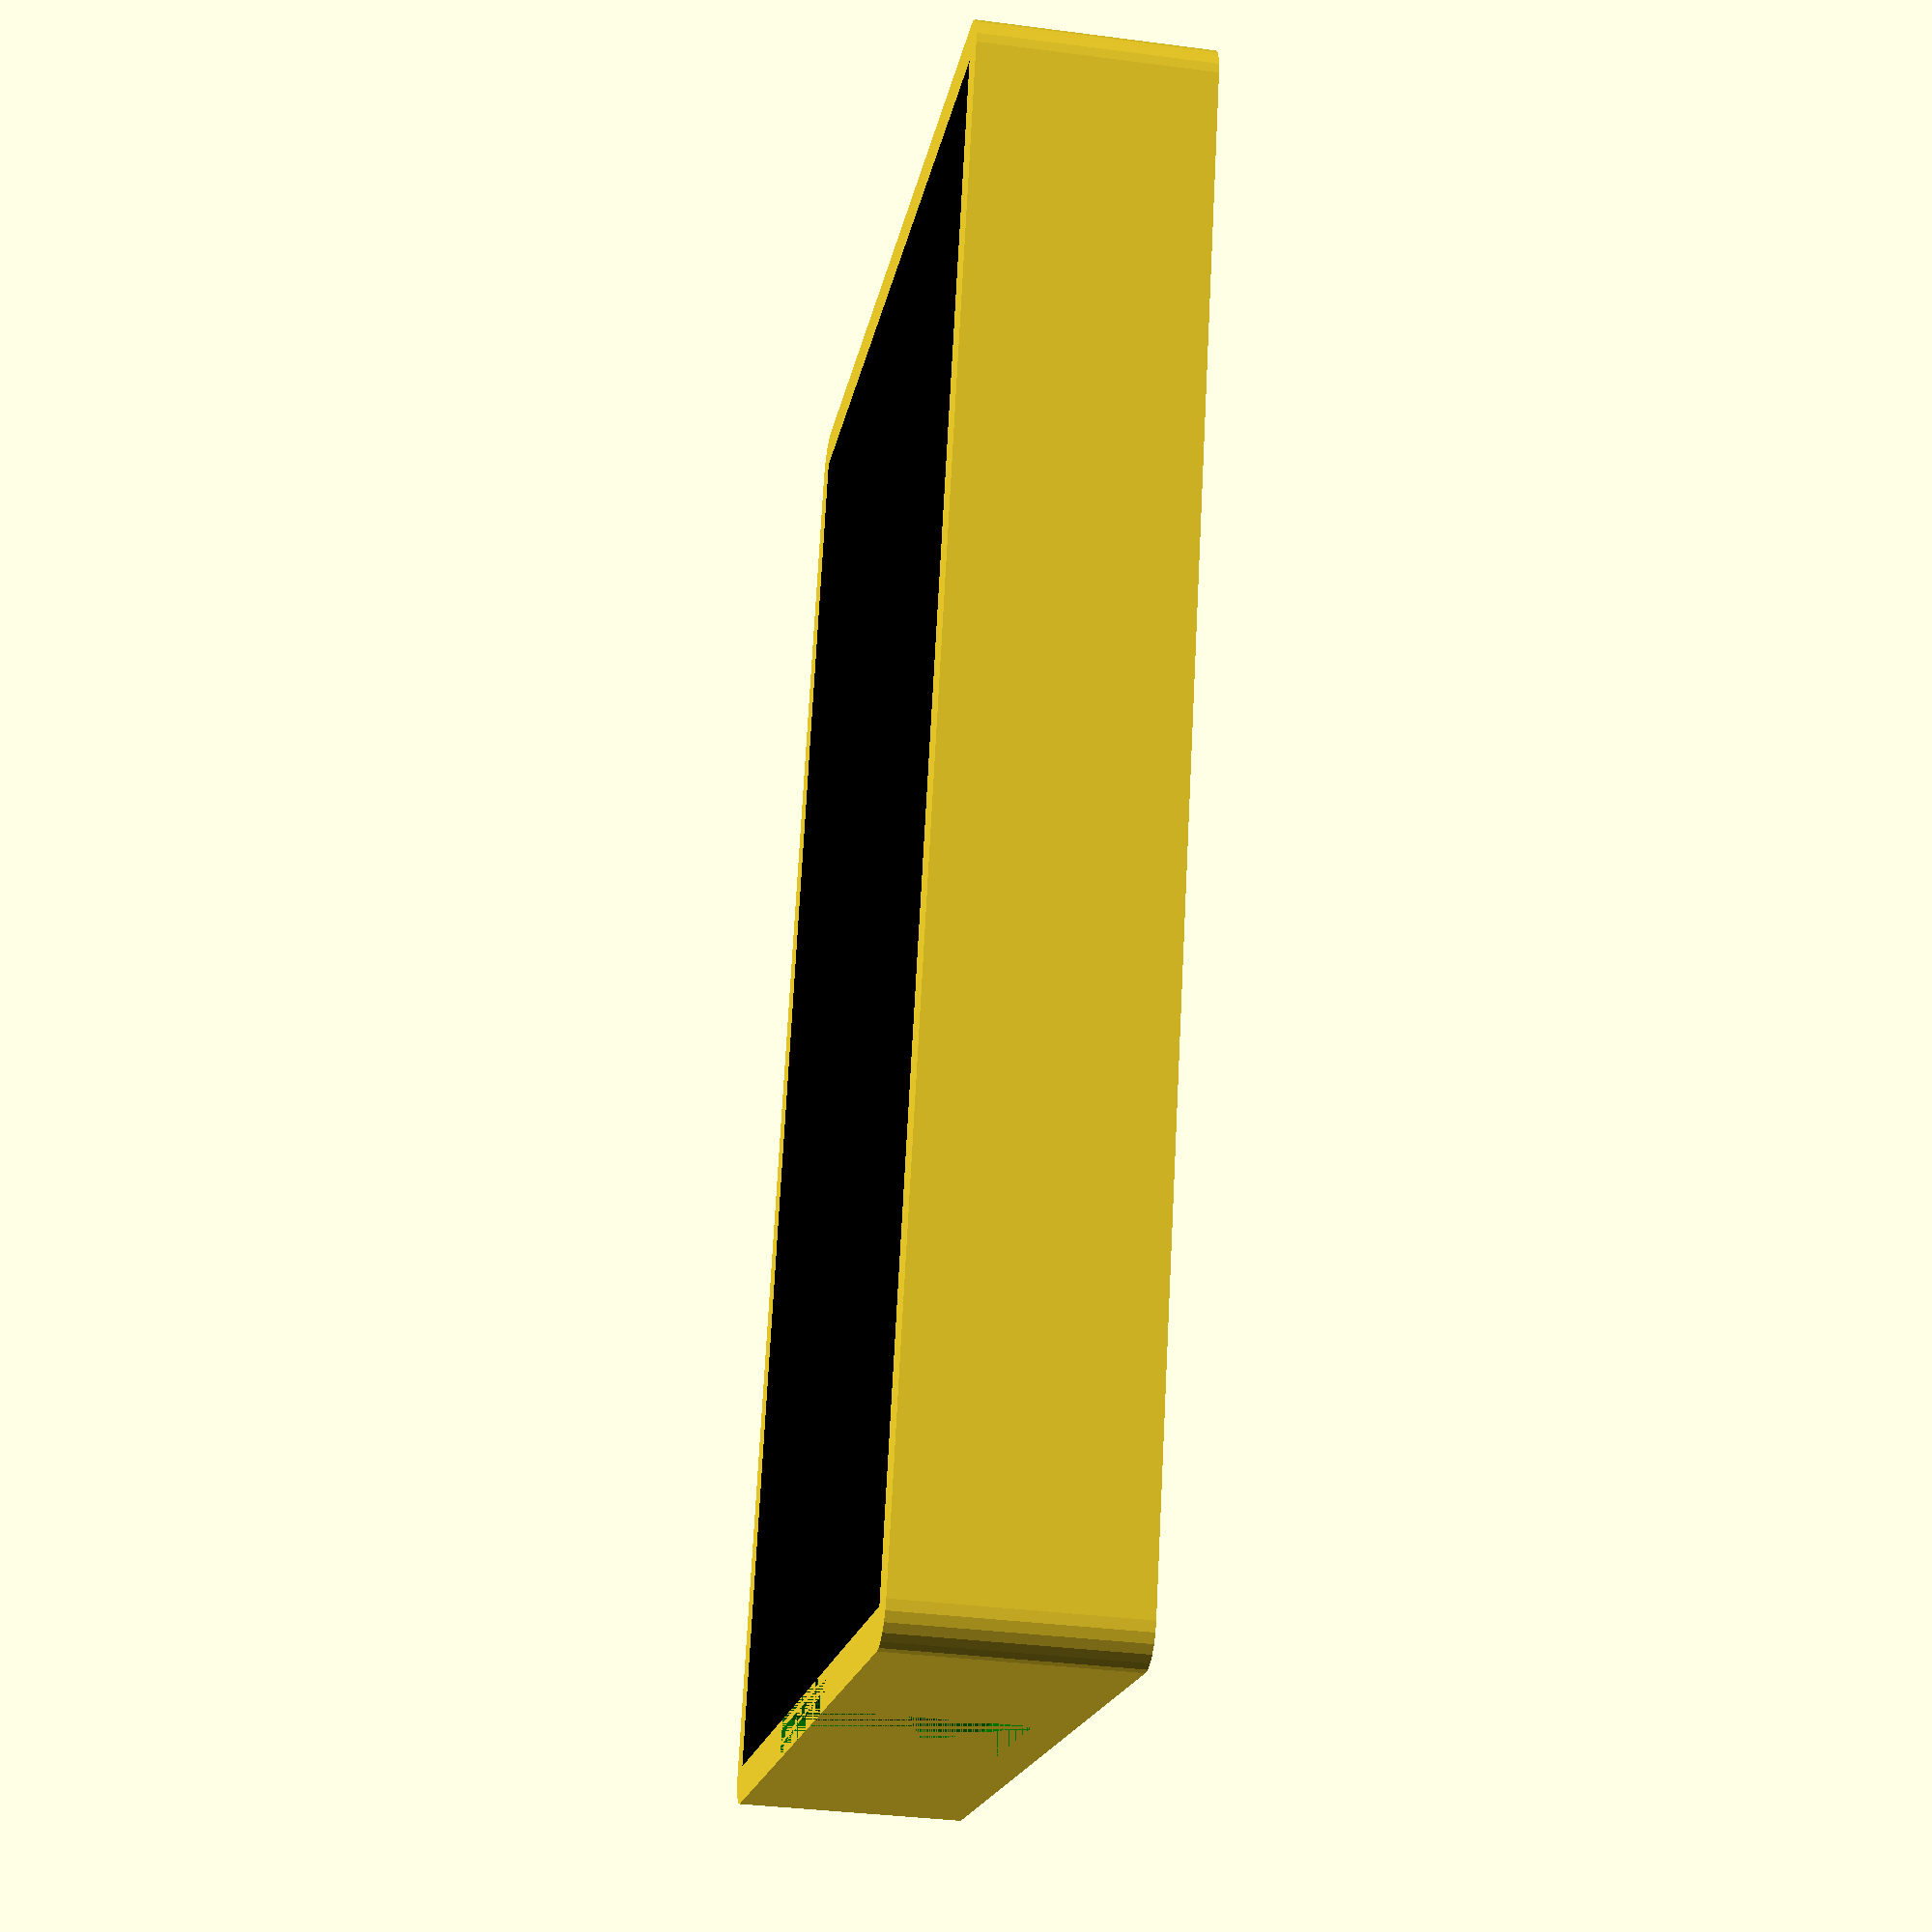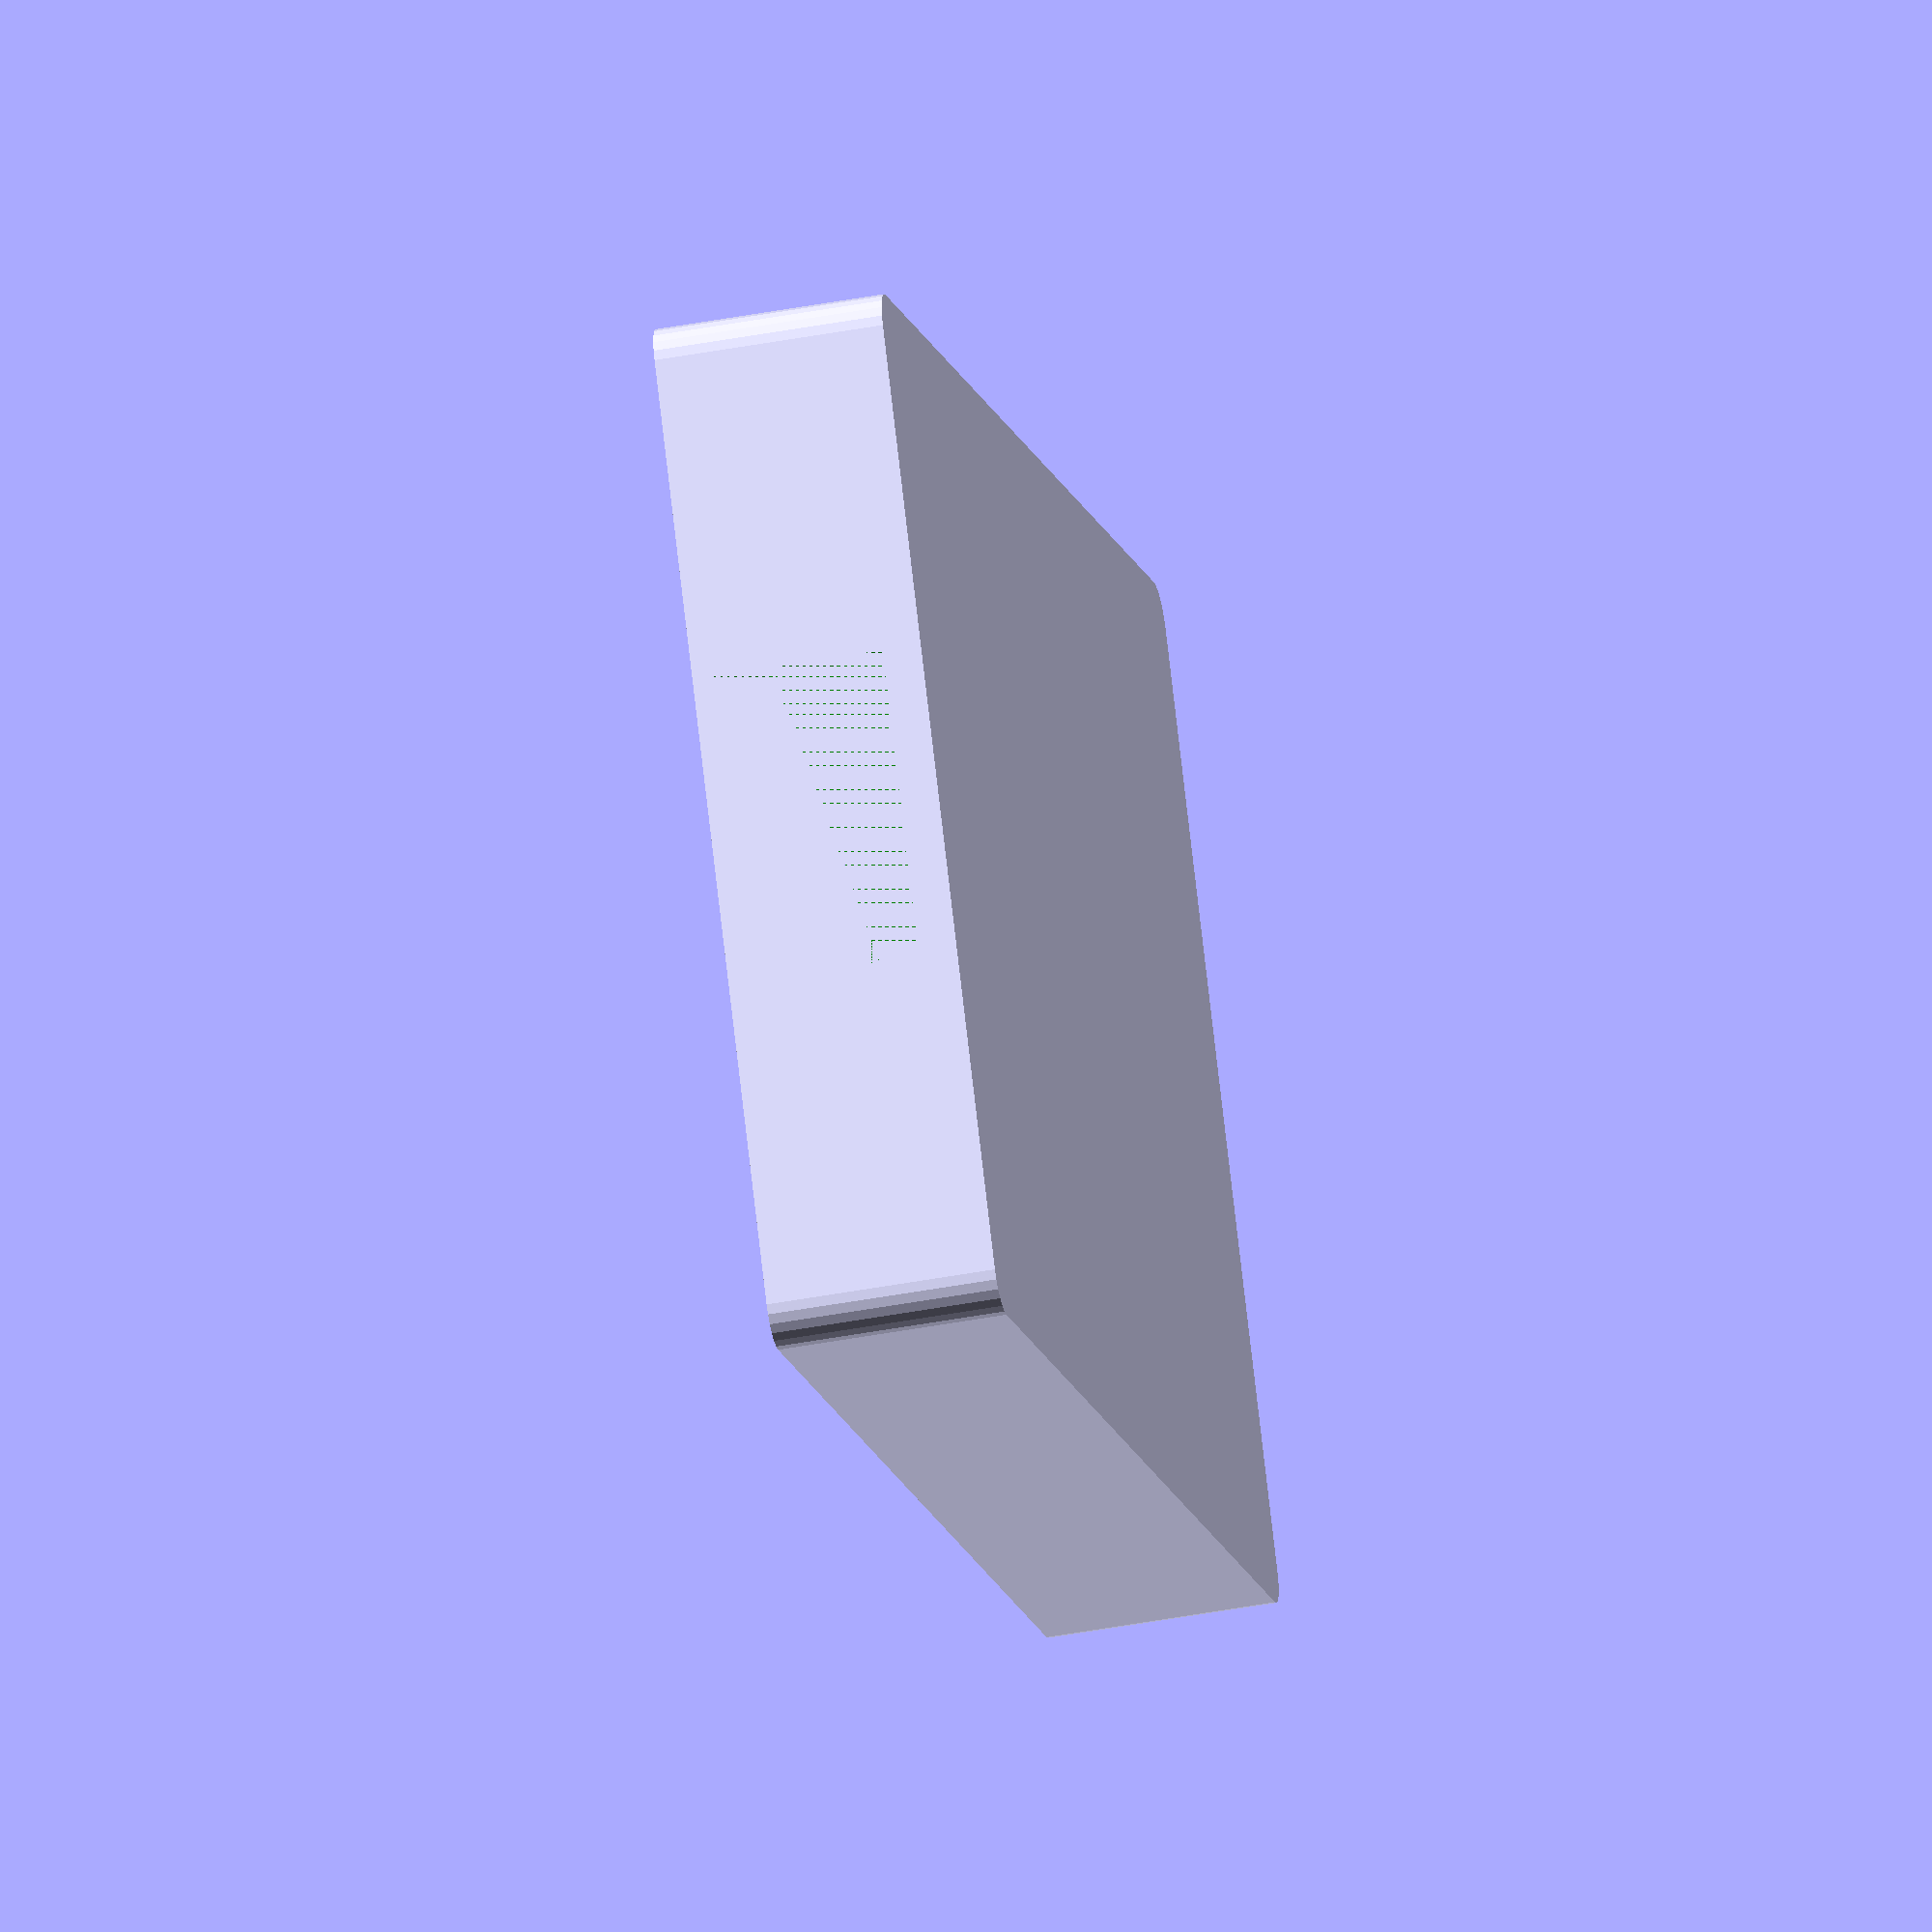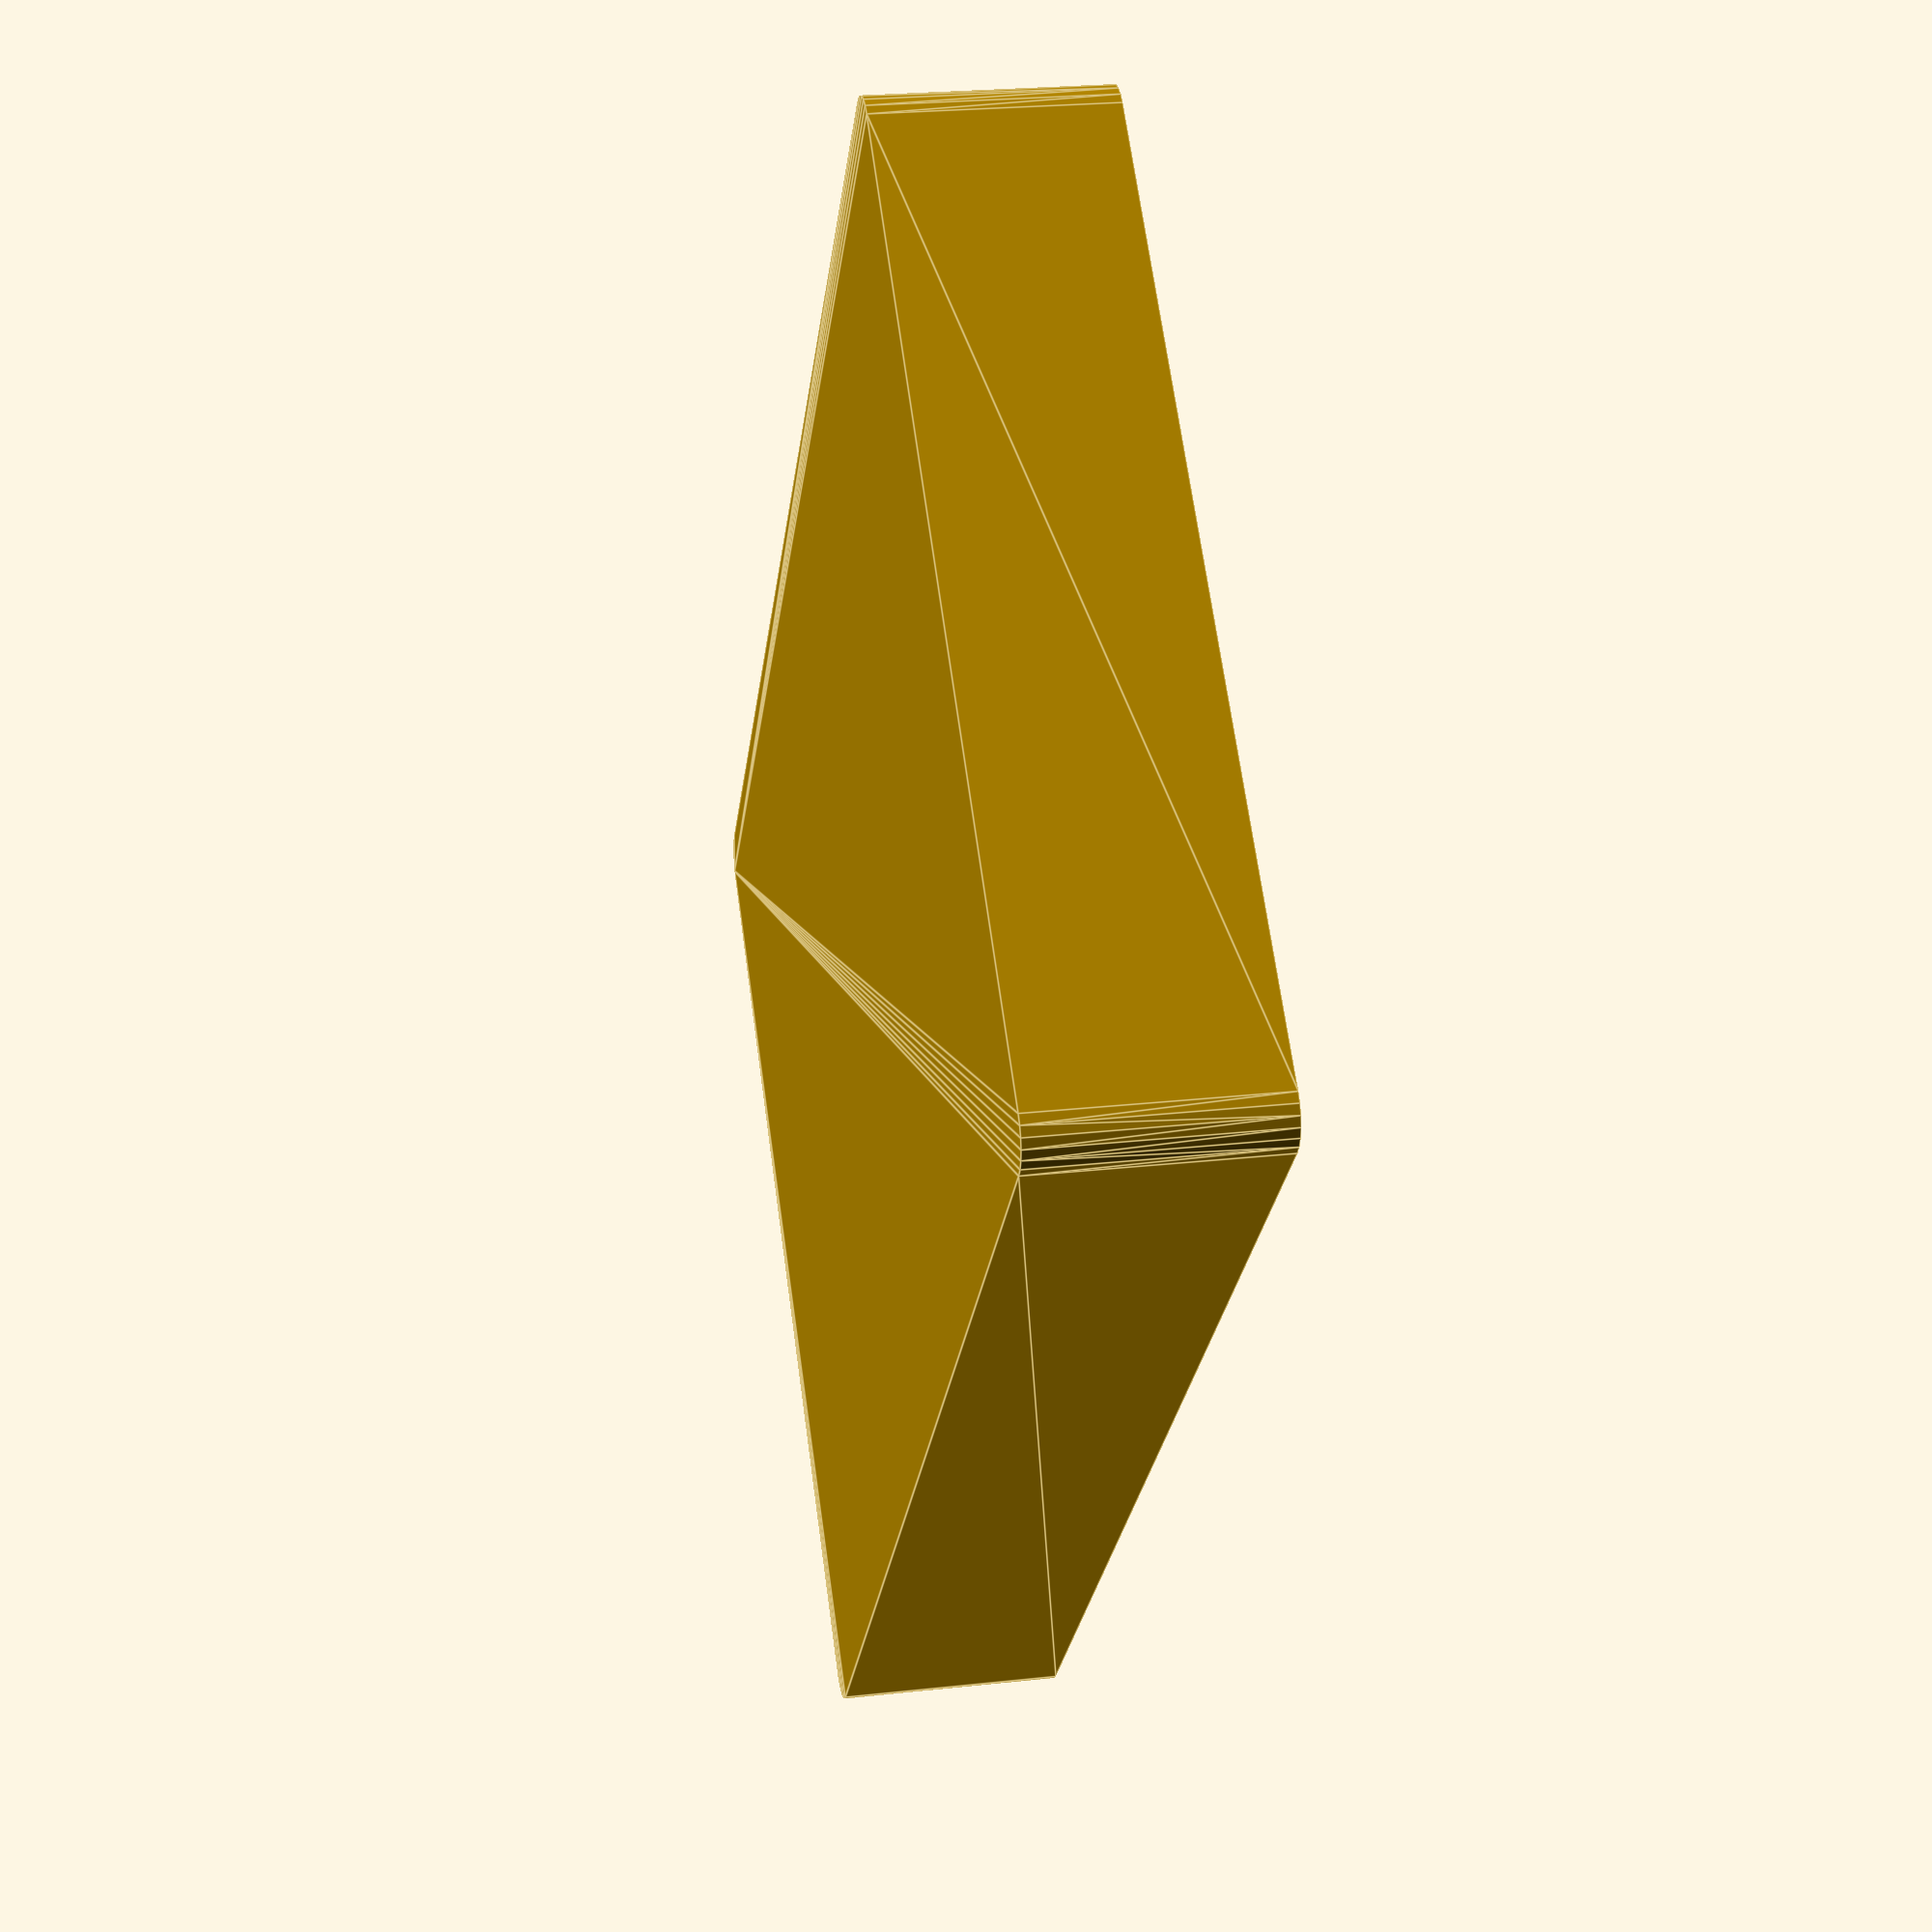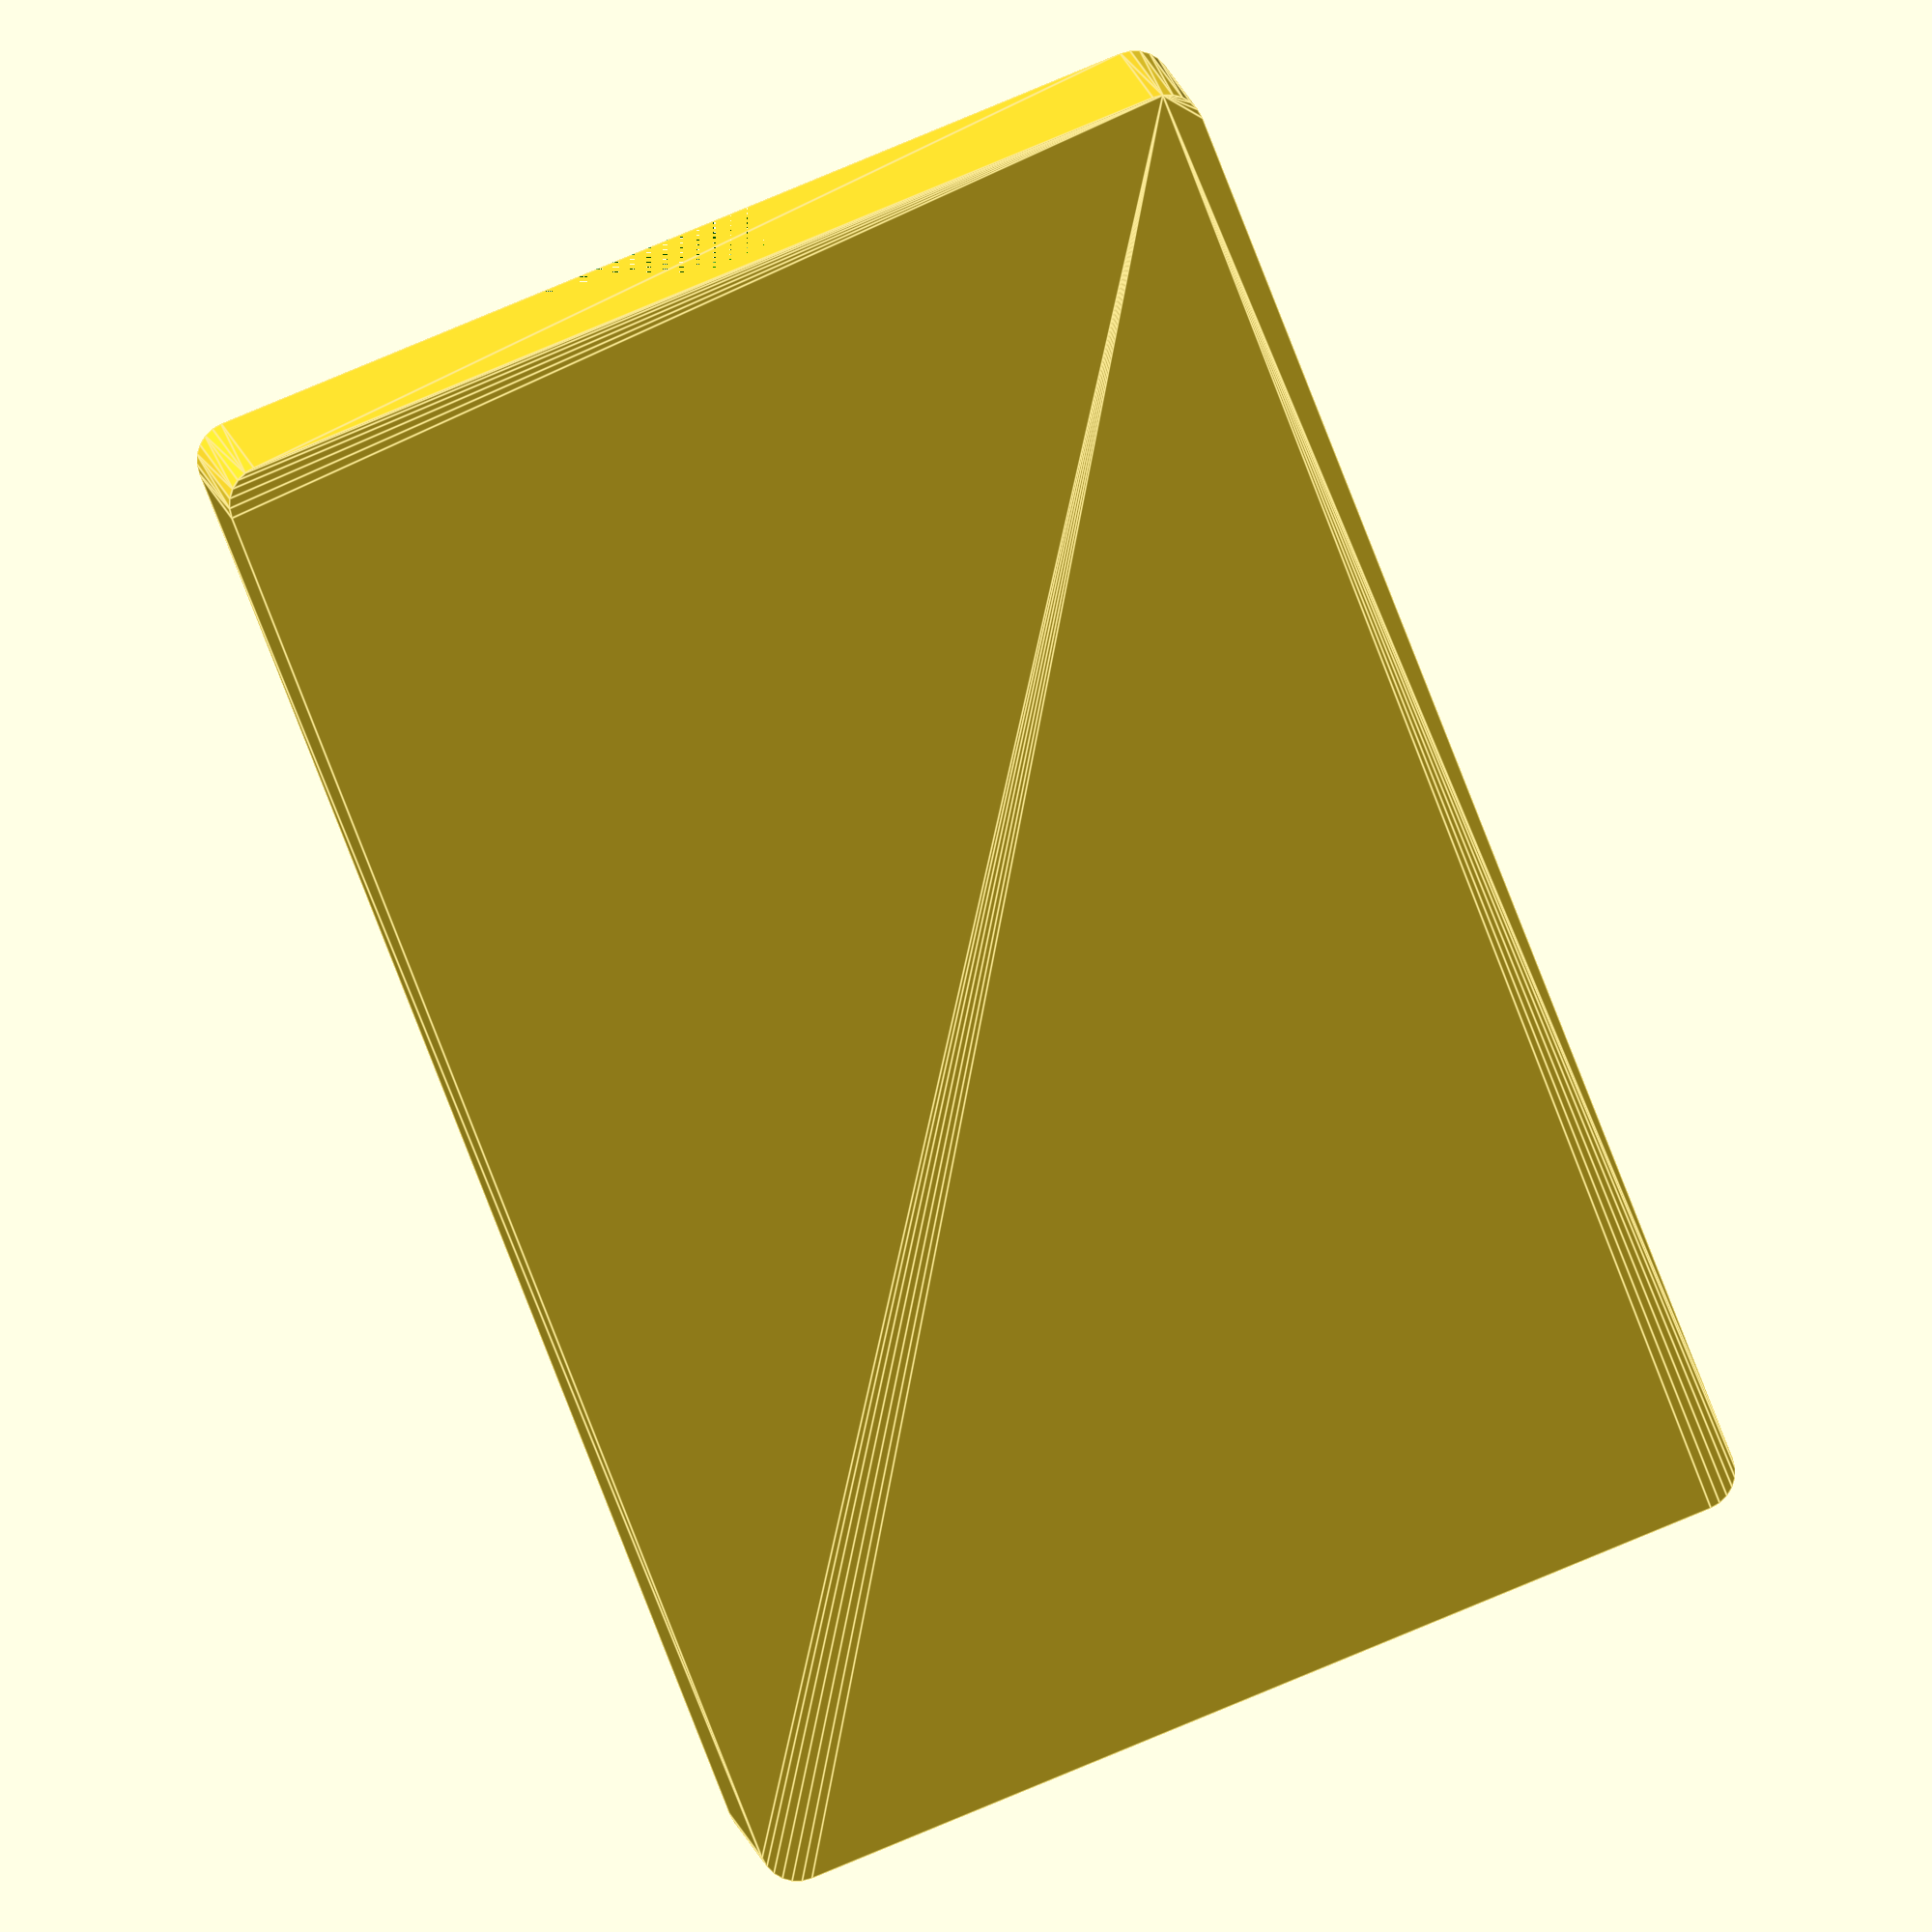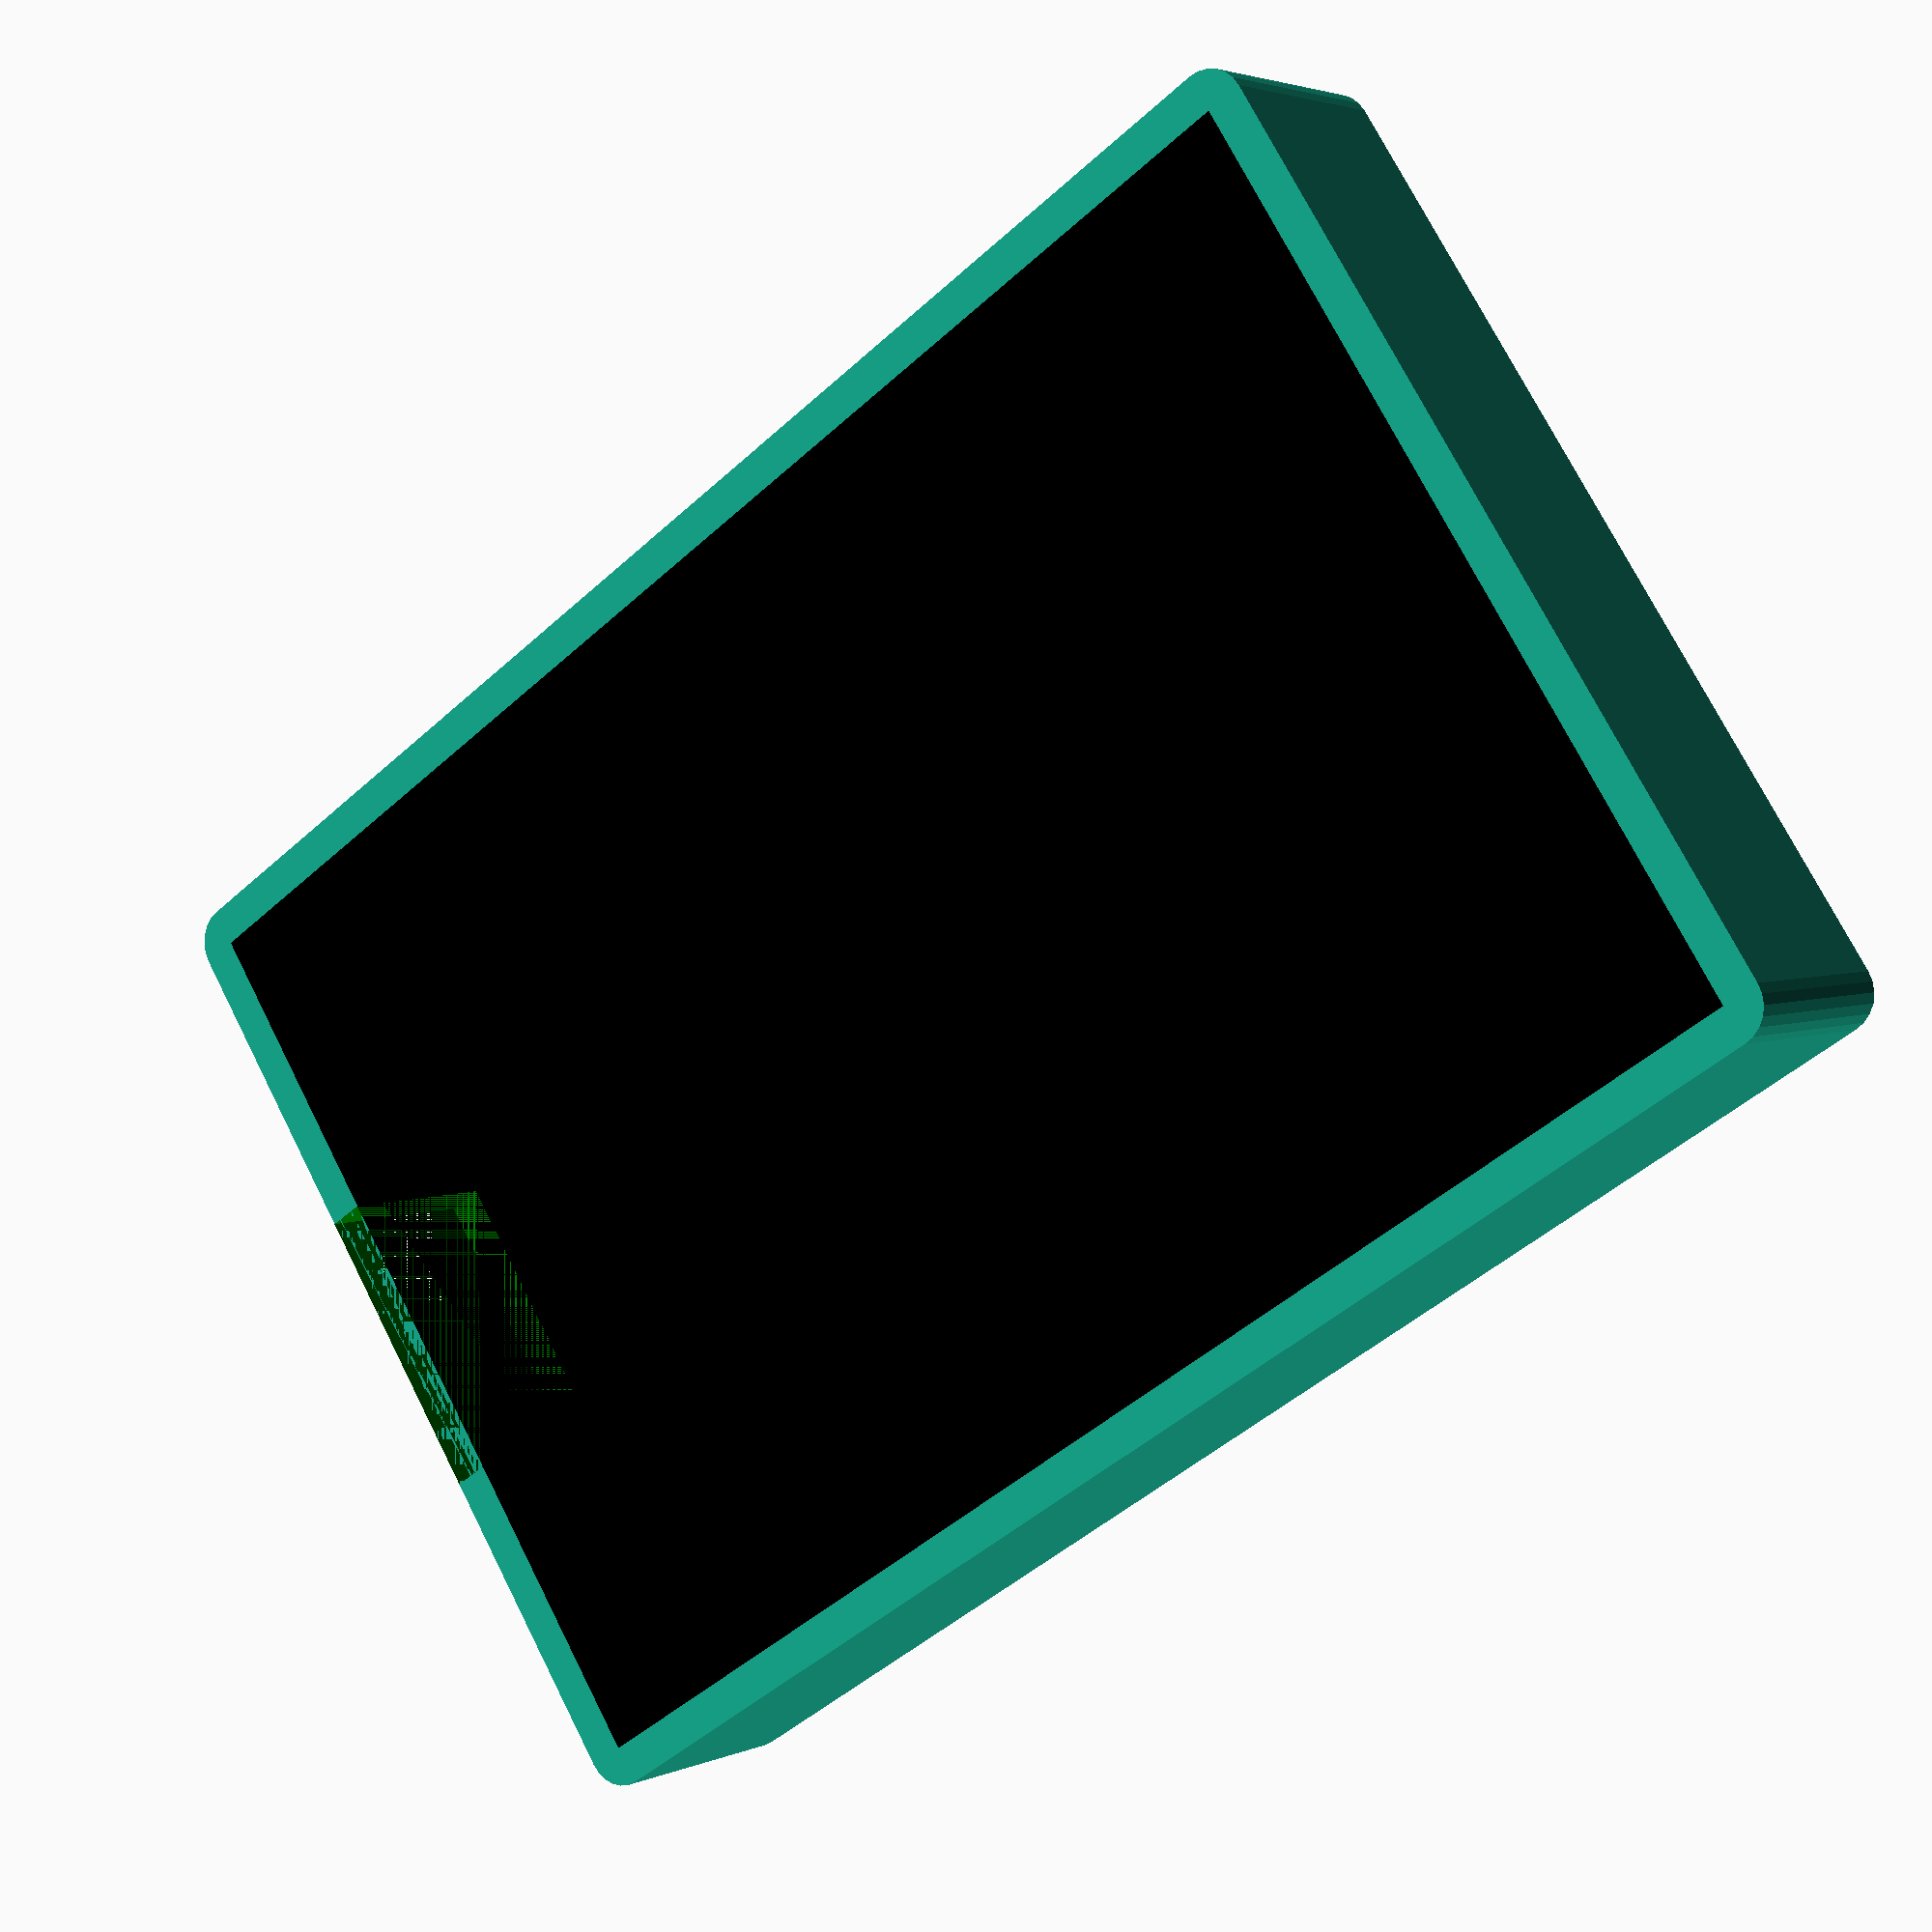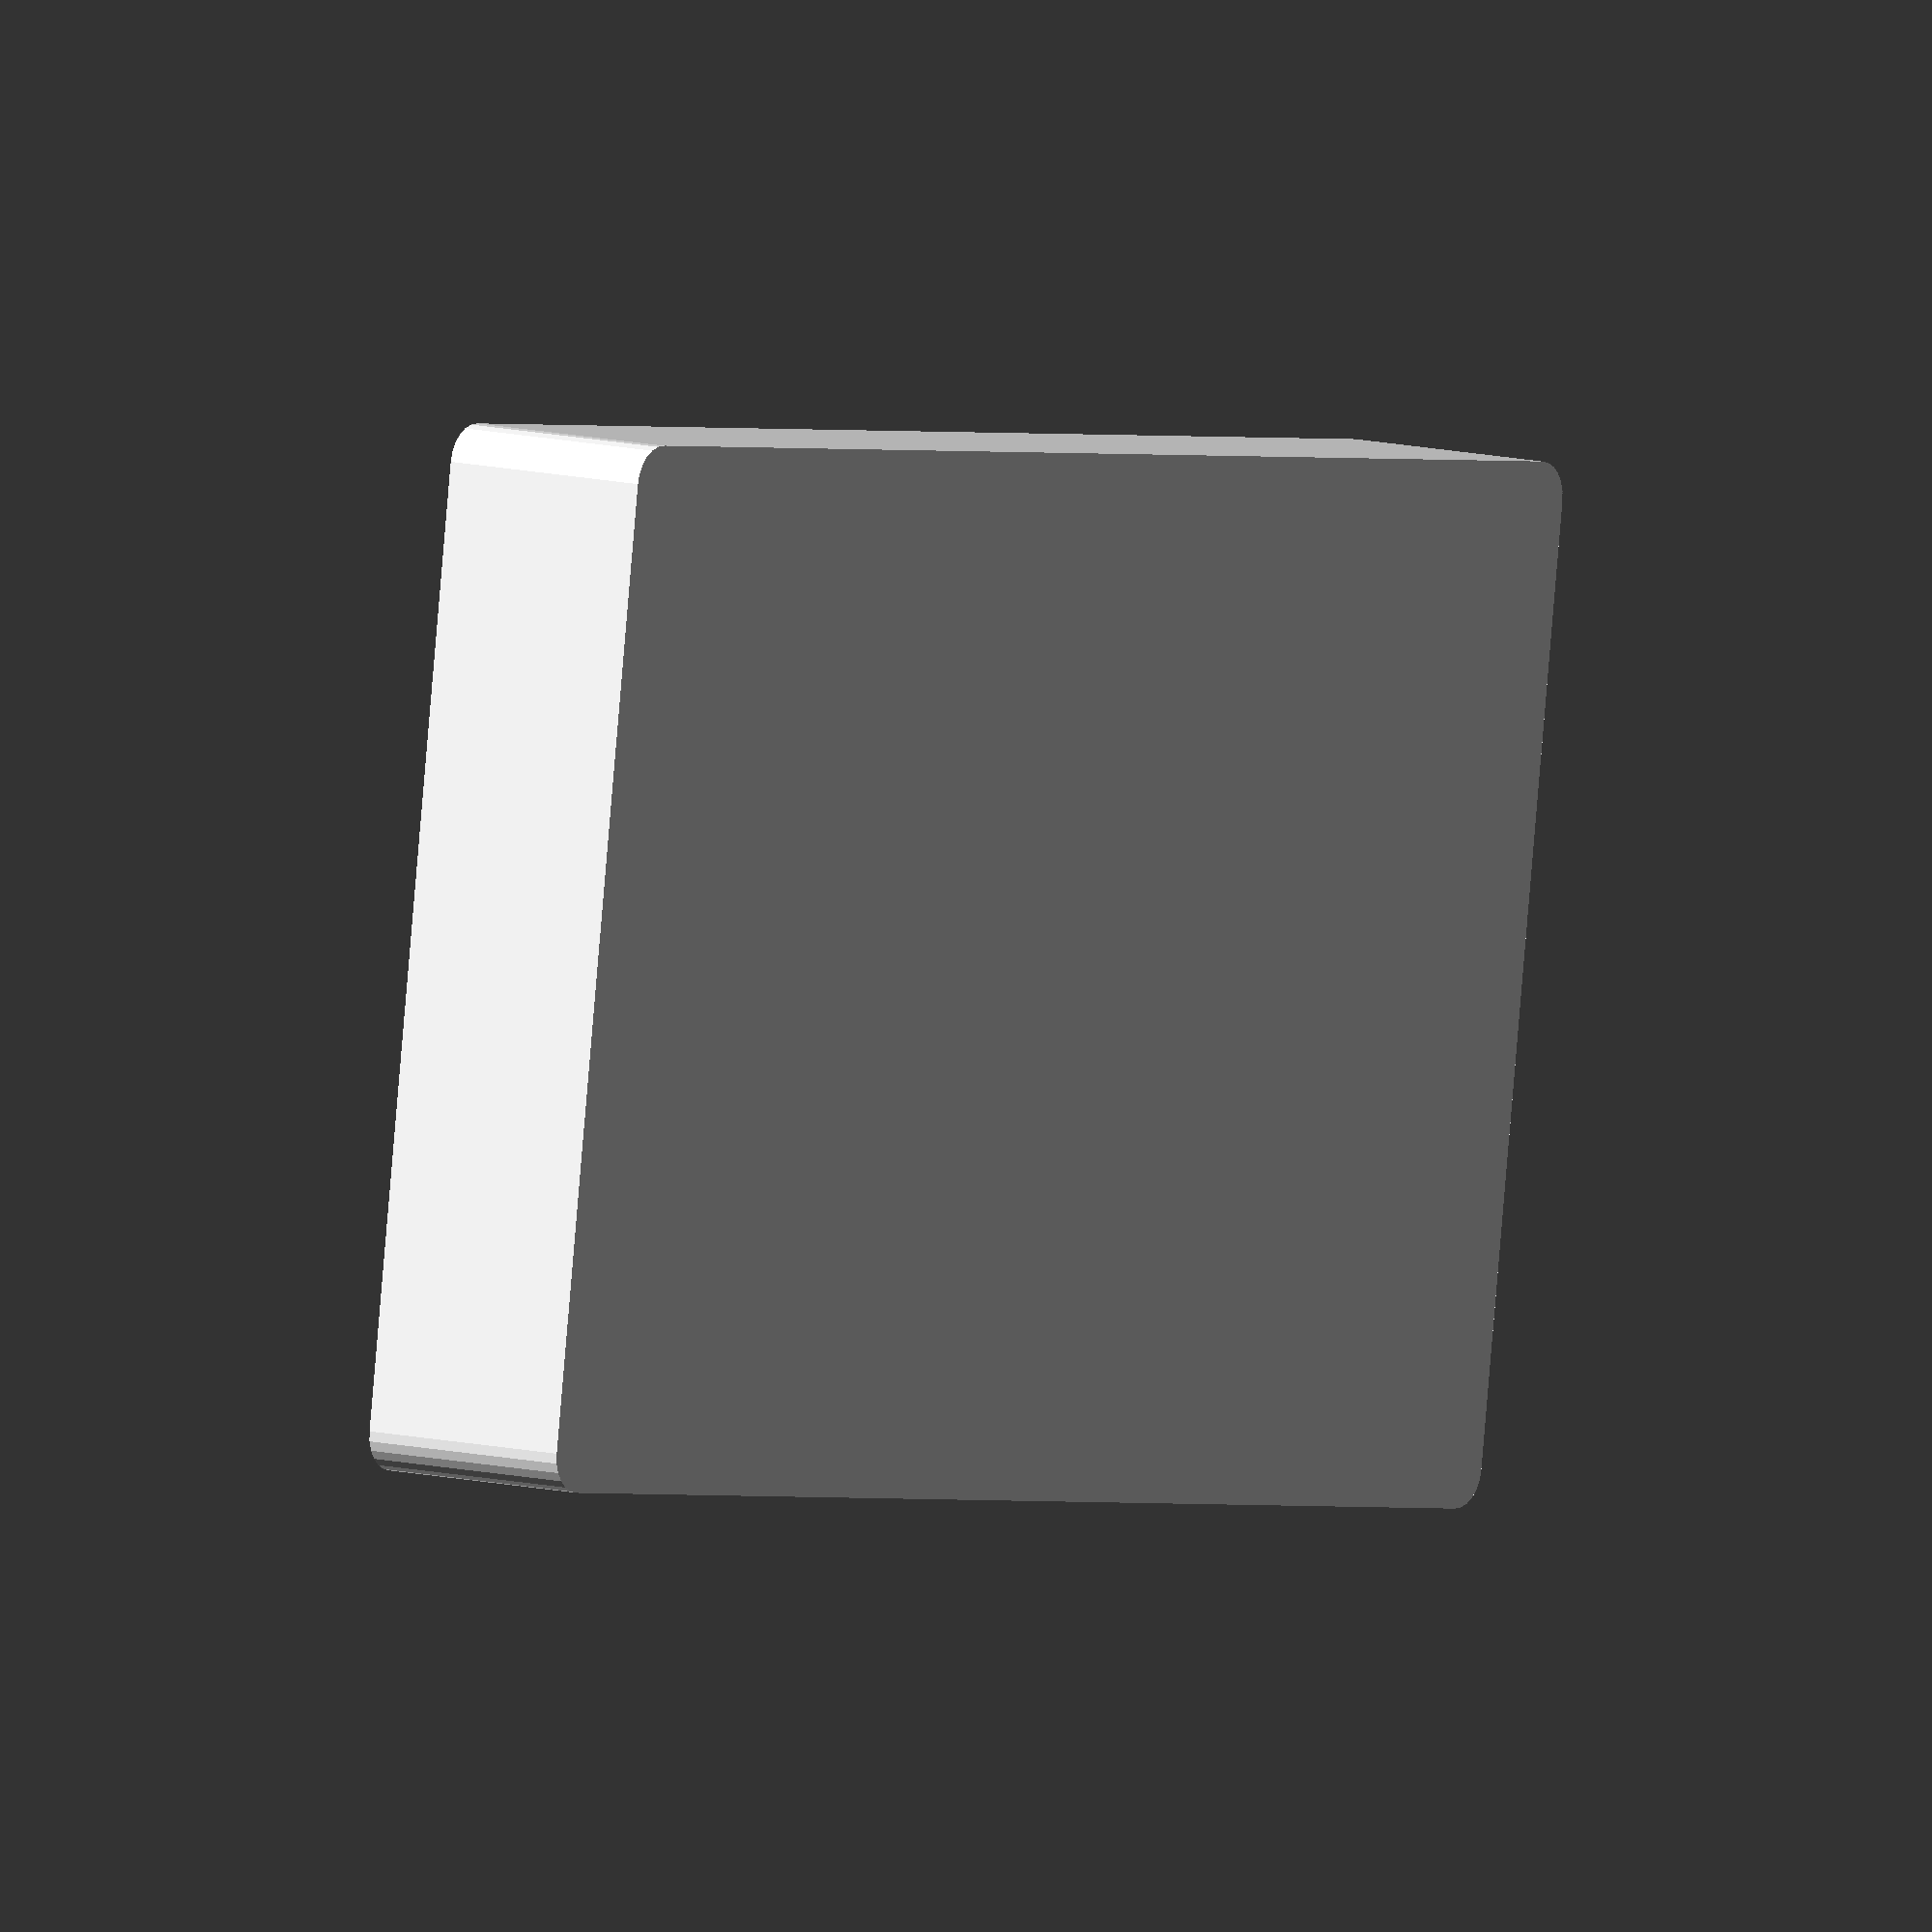
<openscad>
module button() {
    //hull() {
    //    translate([2.05, 0, 0]) {
    //        cylinder($fn=24, r=4.5, h=4.3);
    //    }
    //    translate([5.05, 0, 0]) {
    //        cylinder($fn=24, r=4.5, h=4.3);
    //    }
    //}
    difference() {
        
        union() {
            translate([7.5,4.25,0])
            cylinder($fn=24, r=4.55, h=4.2);
            translate([1.5,4.25,0])
            cylinder($fn=24, r=4.55, h=4.2);
        }
        translate([0,-8.5,0])
        color("red")
        cube([9,8.5,4.2]);
        translate([0,8.5,0])
        color("red")
        cube([9,8.5,4.2]);
    }
    cube([9,8.5,4.2]);
    translate([4.5,4.25,0])
    cylinder($fn=24, r=3.575, h=6.3);
}

module battery_restraint(width, length) {
    rotate([-90, 0, 0]) {
        translate([0, 0, 0]) {
                cylinder($fn=24, r=1, h=width);
            }
        hull() { 
            cube([1, 1, width]);
            translate([length / 2, 0, 0])
            cube([1, 1, width]);
            translate([length / 2 + 1, 0.5, 0]) {
                cylinder($fn=24, r=0.5, h=width);
            }
        }
    }
}

module battery_holder(
    width, length, height, cut_ratio
) {
    outer_width = width + 2;
    outer_length = length + 2;
    difference() {
        difference() { 
            translate([0, 0, -height]) {
                minkowski() {
                    cube([outer_width - 2, outer_length - 2, height-0.1]);
                    cylinder($fn=24, r=1, h=0.1);
                }
            }
            translate([0, 0, -height-1]) {
                color("black") {cube([width, length, height]);}
            }
        }
        translate([outer_width / 2 - outer_width * cut_ratio / 2 - 1, -1, -height]) {
            color("green") {cube([outer_width * cut_ratio, 1, height-1]);}
        }
    }

    rwidth = outer_length / 5;
    rlength = width;

    //translate([-1, (outer_length / 4 - rwidth / 2) * 4 - 8, -6])
    //battery_restraint(rwidth, rlength + 1);

    //translate([outer_width - 1, (outer_length / 4 - rwidth / 2) * 4 - 8, -6])
    //mirror([1, 0, 0])
    //battery_restraint(rwidth, rlength + 1);

    //translate([-1, outer_length / 4 - rwidth / 2, -6])
    //battery_restraint(rwidth, rlength + 1);

    //translate([outer_width - 1, outer_length / 4 - rwidth / 2, -6])
    //mirror([1, 0, 0])
    //battery_restraint(rwidth, rlength + 1);
    
}

battery_holder(25, 38, 6, 0.3);

//button();

</openscad>
<views>
elev=35.4 azim=342.3 roll=260.1 proj=p view=solid
elev=224.4 azim=237.6 roll=257.6 proj=o view=wireframe
elev=155.9 azim=221.2 roll=100.3 proj=p view=edges
elev=168.9 azim=338.8 roll=188.1 proj=o view=edges
elev=357.0 azim=303.1 roll=214.5 proj=p view=wireframe
elev=170.8 azim=98.0 roll=233.2 proj=o view=solid
</views>
